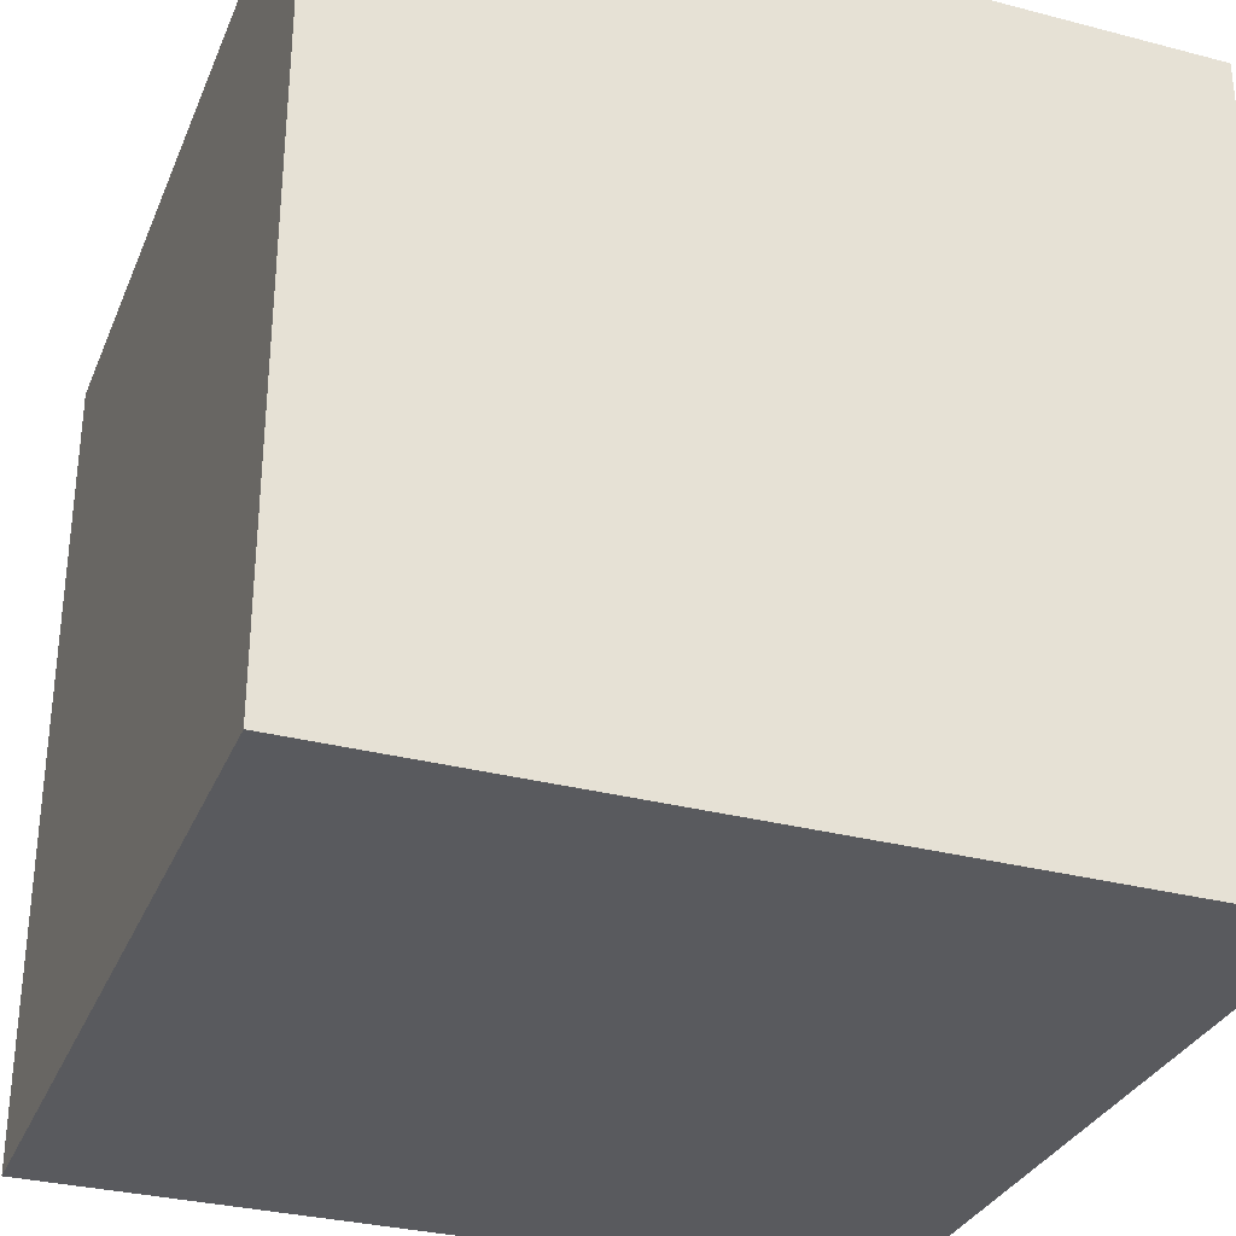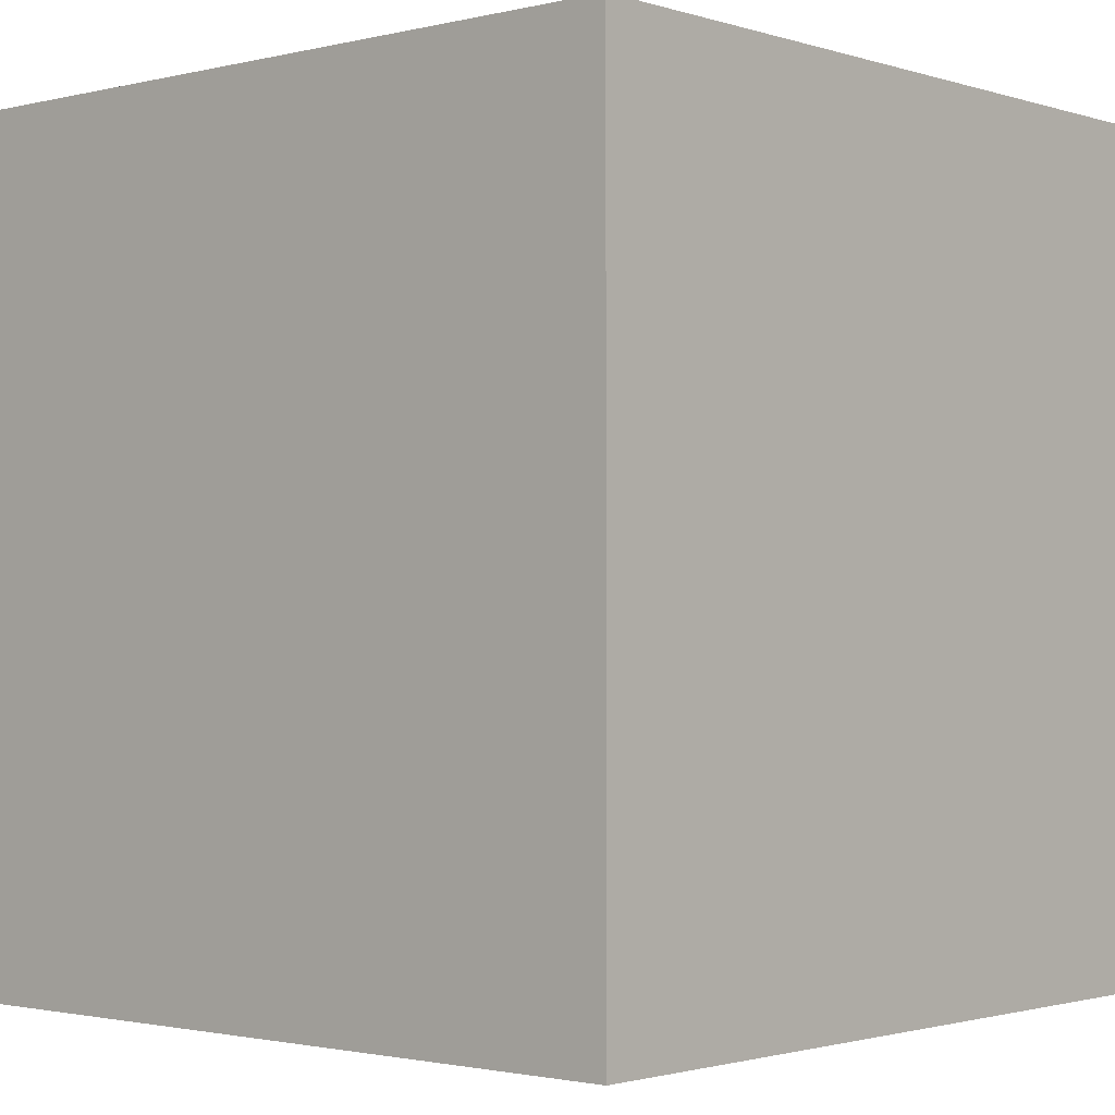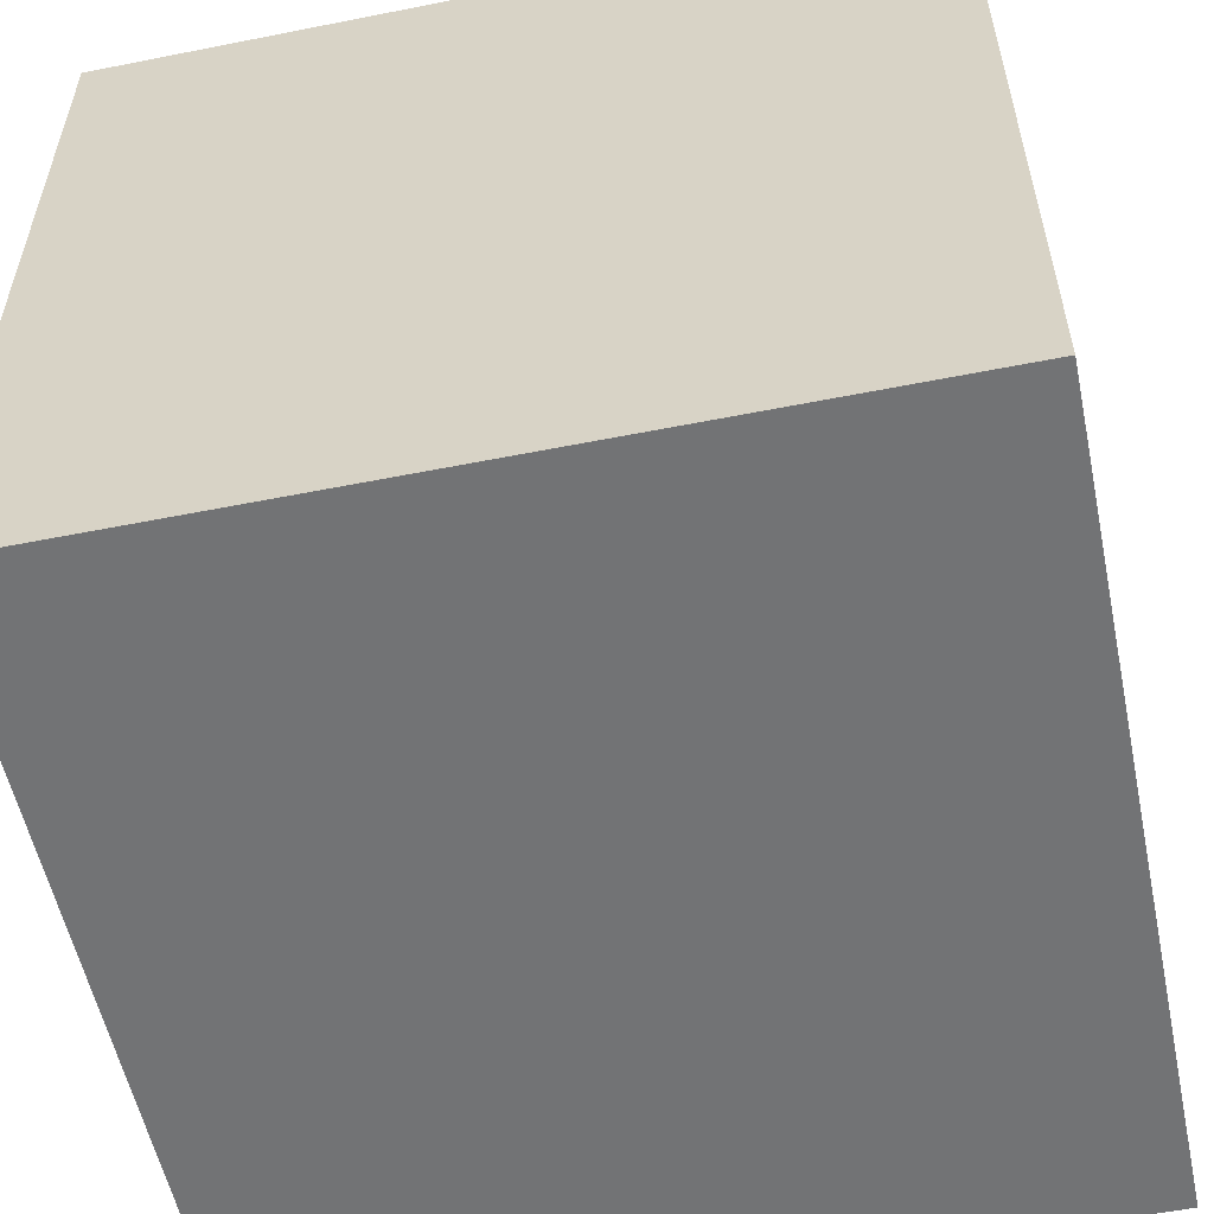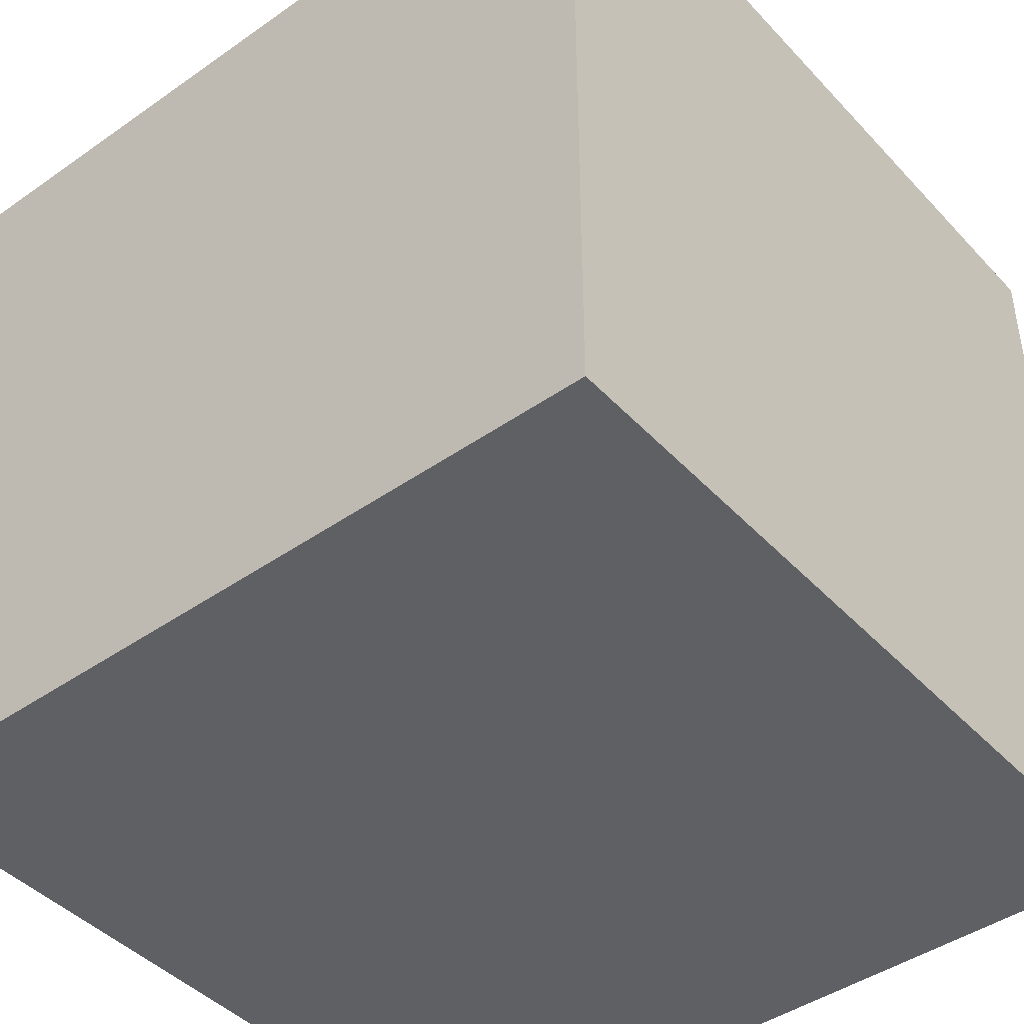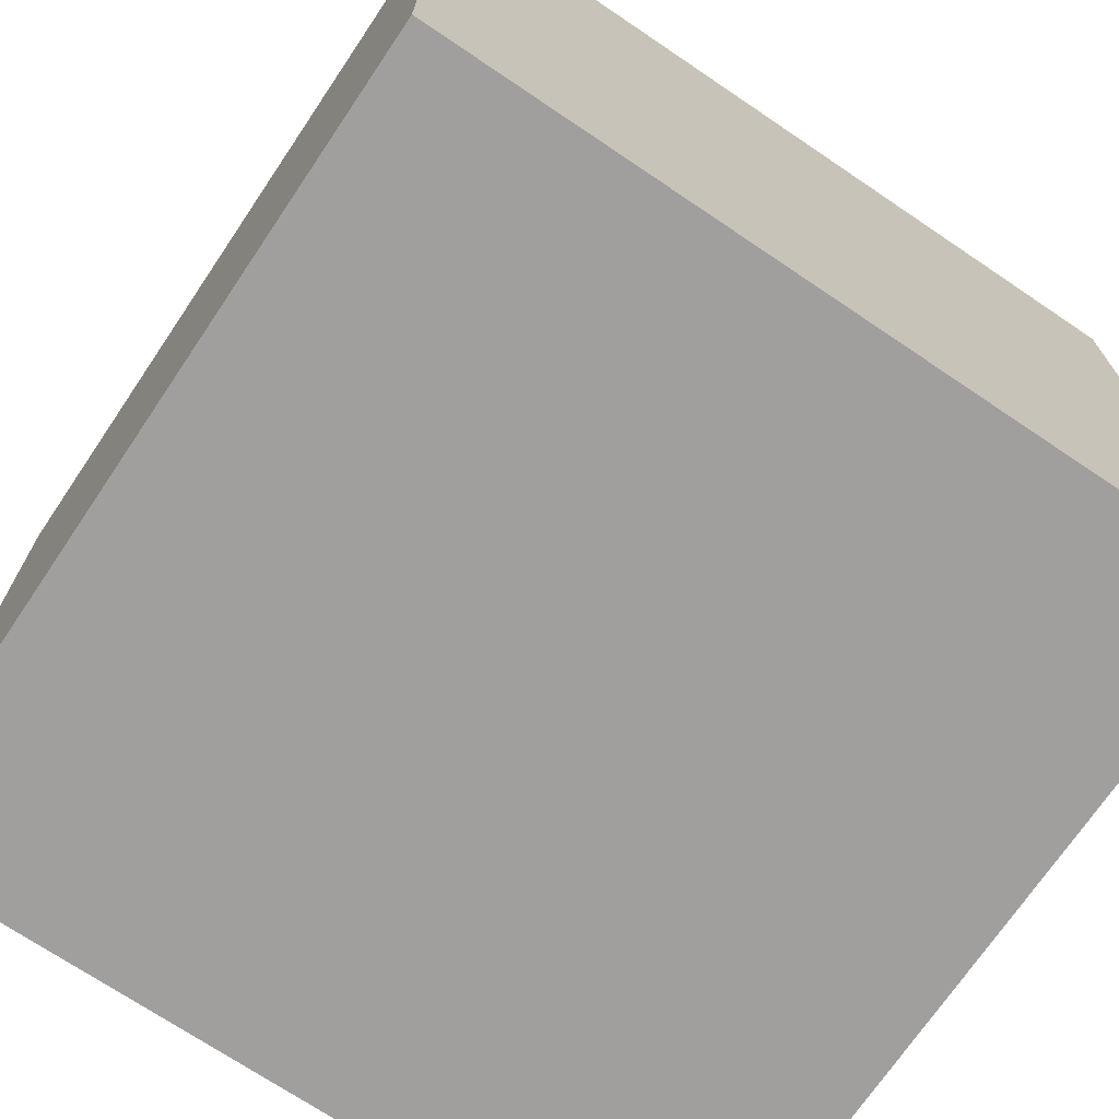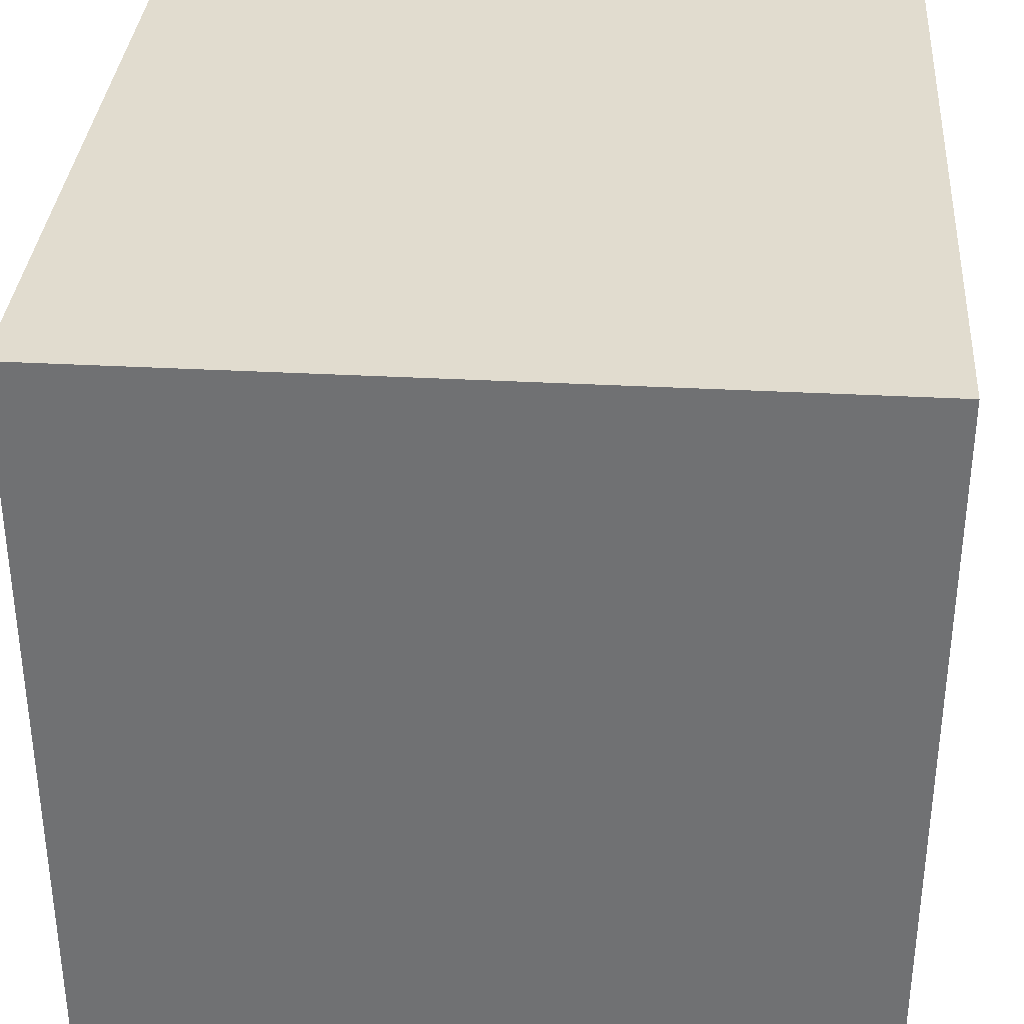
<metadata>
{"format":"obj","ext":"obj","renderer":"f3d","projection":"perspective","resolution":1024,"background":"white","views":[{"elev":-31.7,"azim":159.8,"up":"+Z"},{"elev":-1.6,"azim":-48.6,"up":"+Z"},{"elev":-55.8,"azim":11.8,"up":"+Y"},{"elev":-43.9,"azim":39.4,"up":"+Y"},{"elev":-71.4,"azim":56.0,"up":"+Z"},{"elev":34.3,"azim":-85.8,"up":"+Z"}]}
</metadata>
<code>
v 0 0 1
v 0 0 0
v 1 0 0
v 1 0 1
v 0 1 0
v 0 1 1
v 1 1 1
v 1 1 0
f 1 2 3 4
f 5 6 7 8
f 8 3 2 5
f 6 1 4 7
f 5 2 1 6
f 7 4 3 8

</code>
